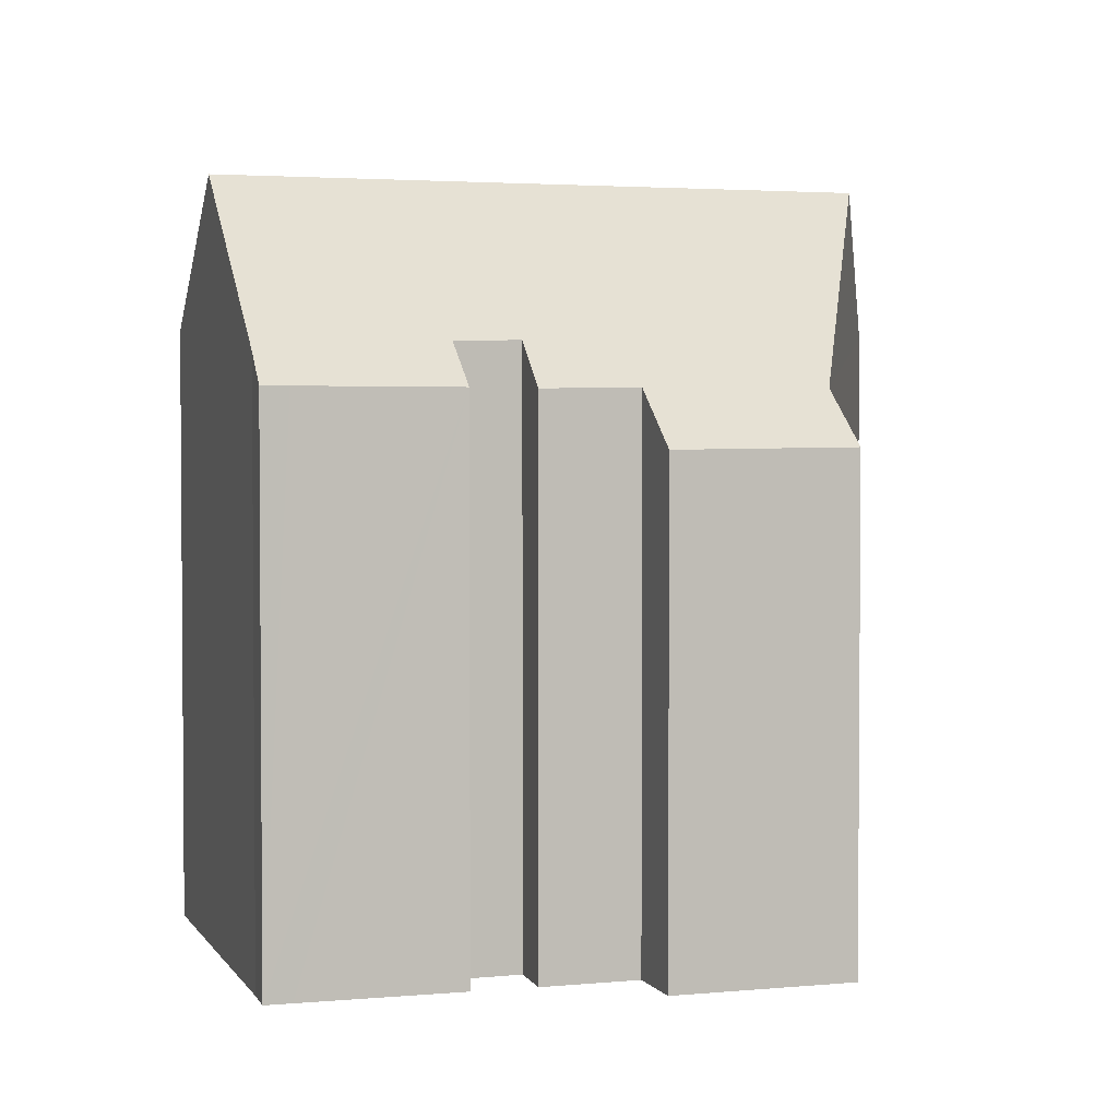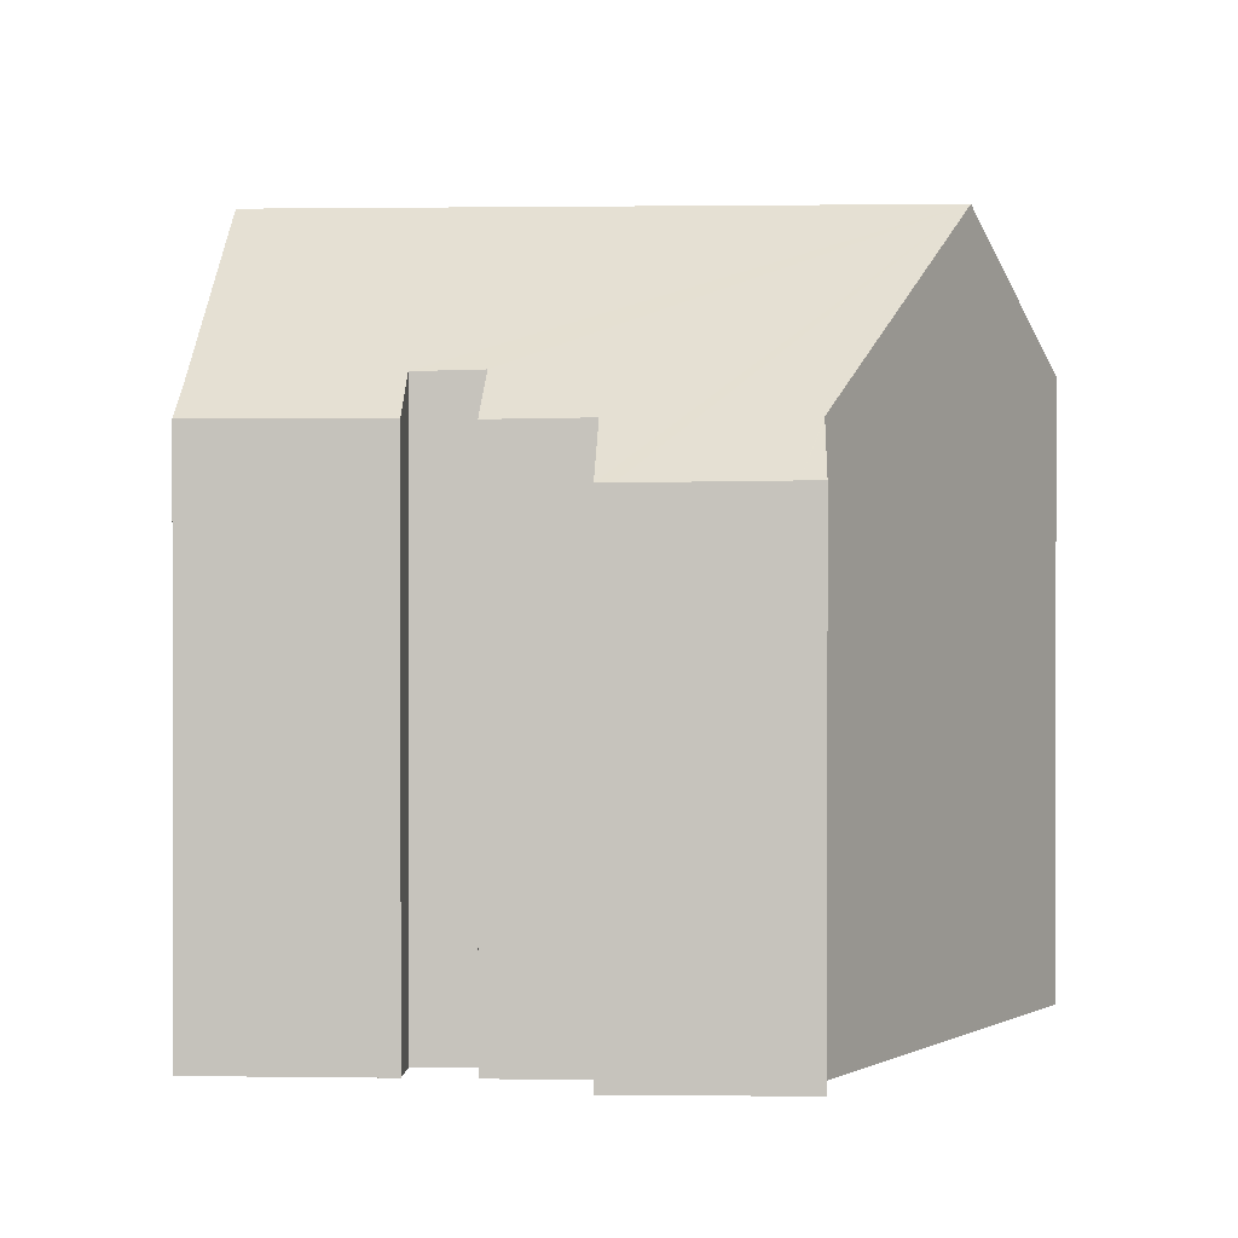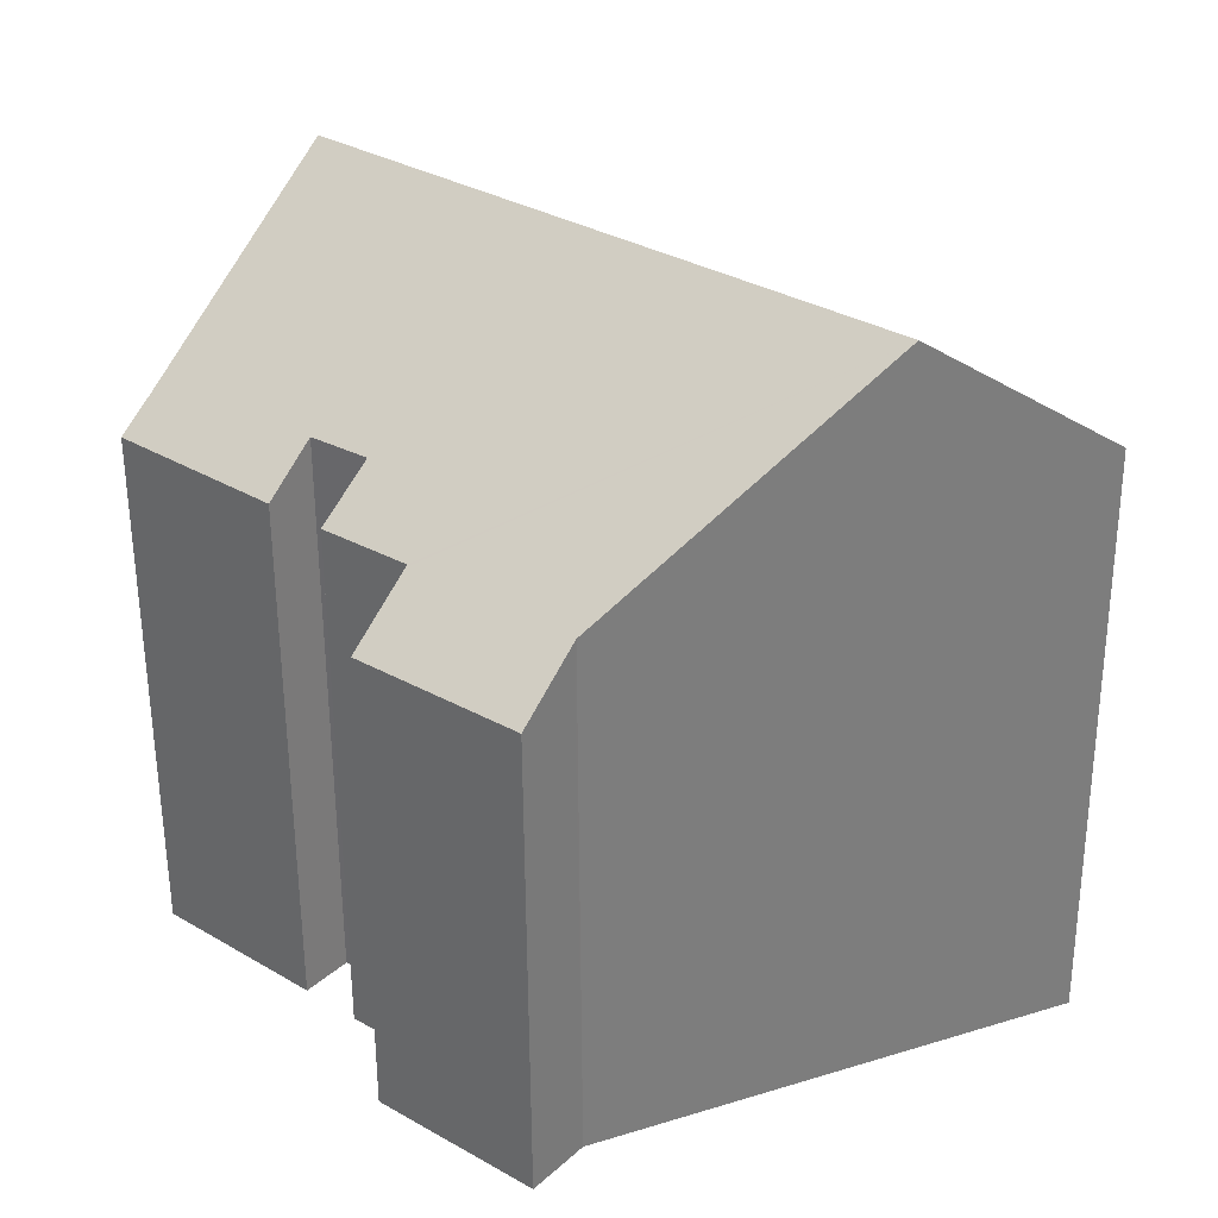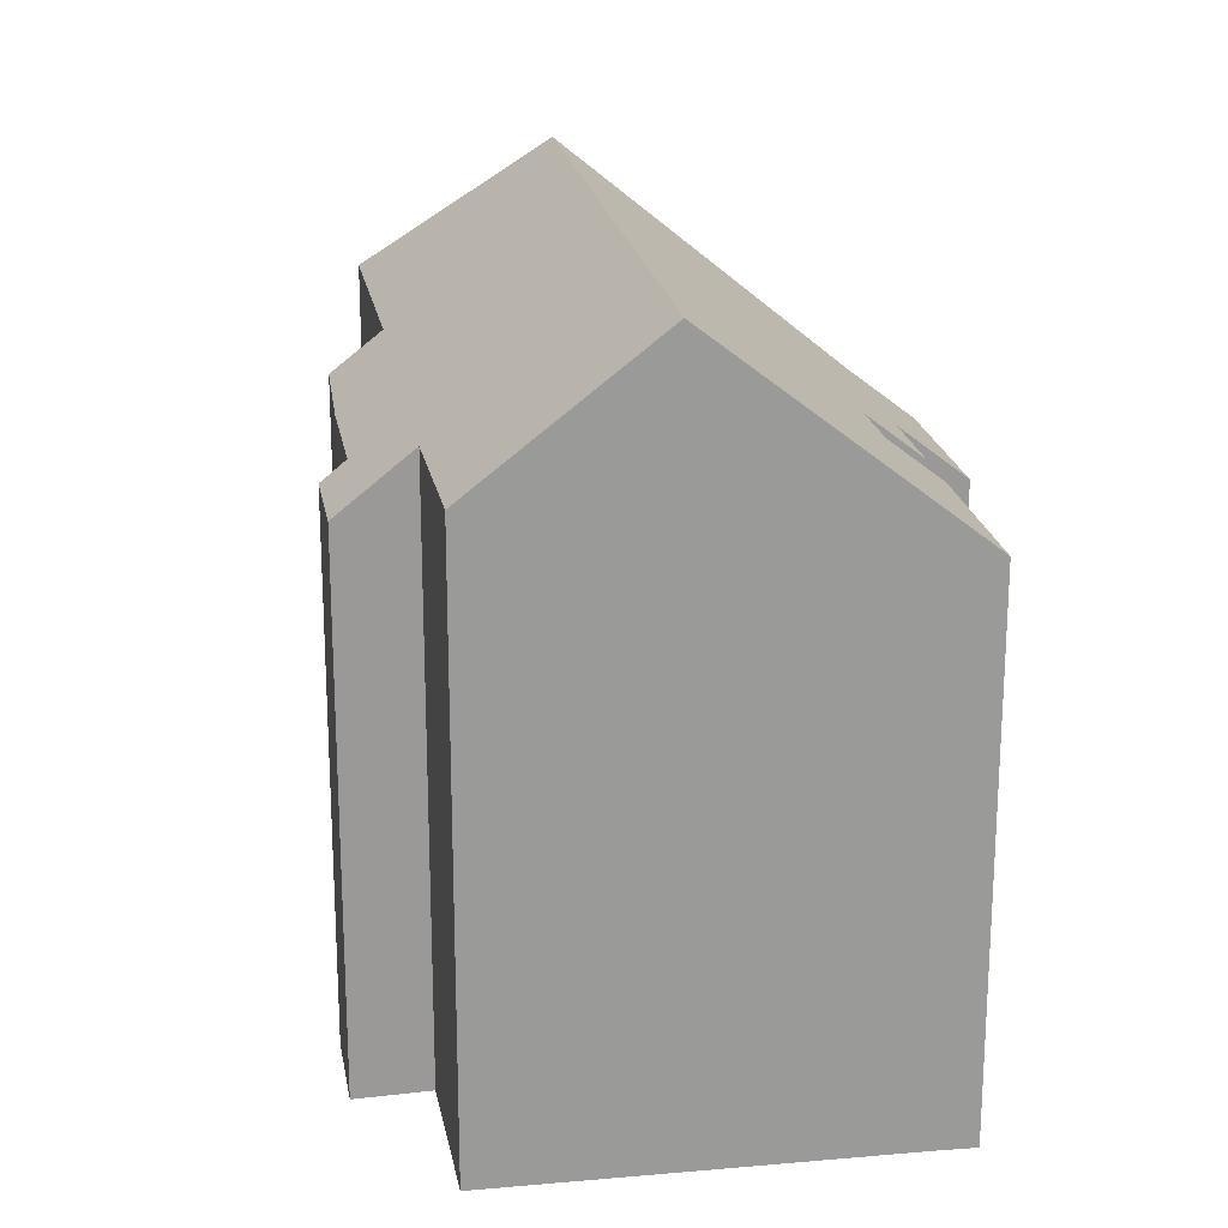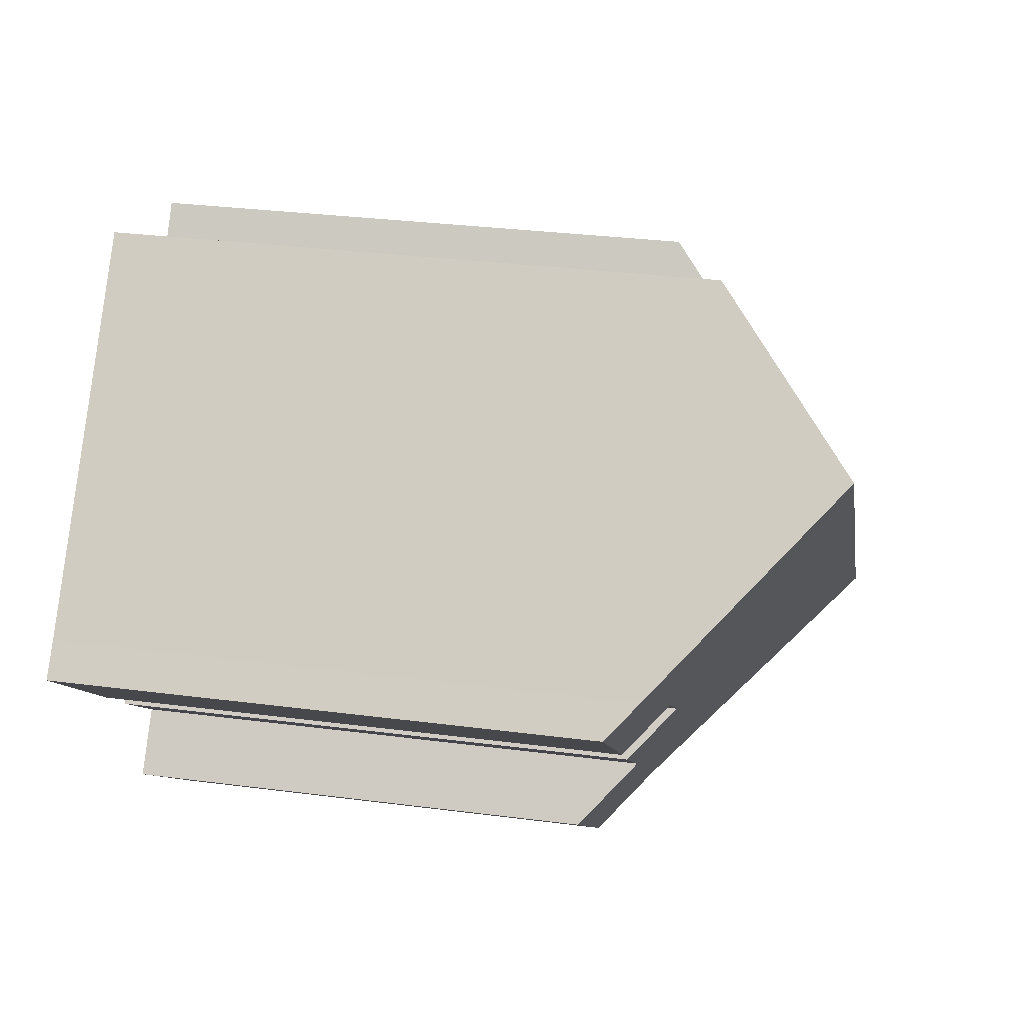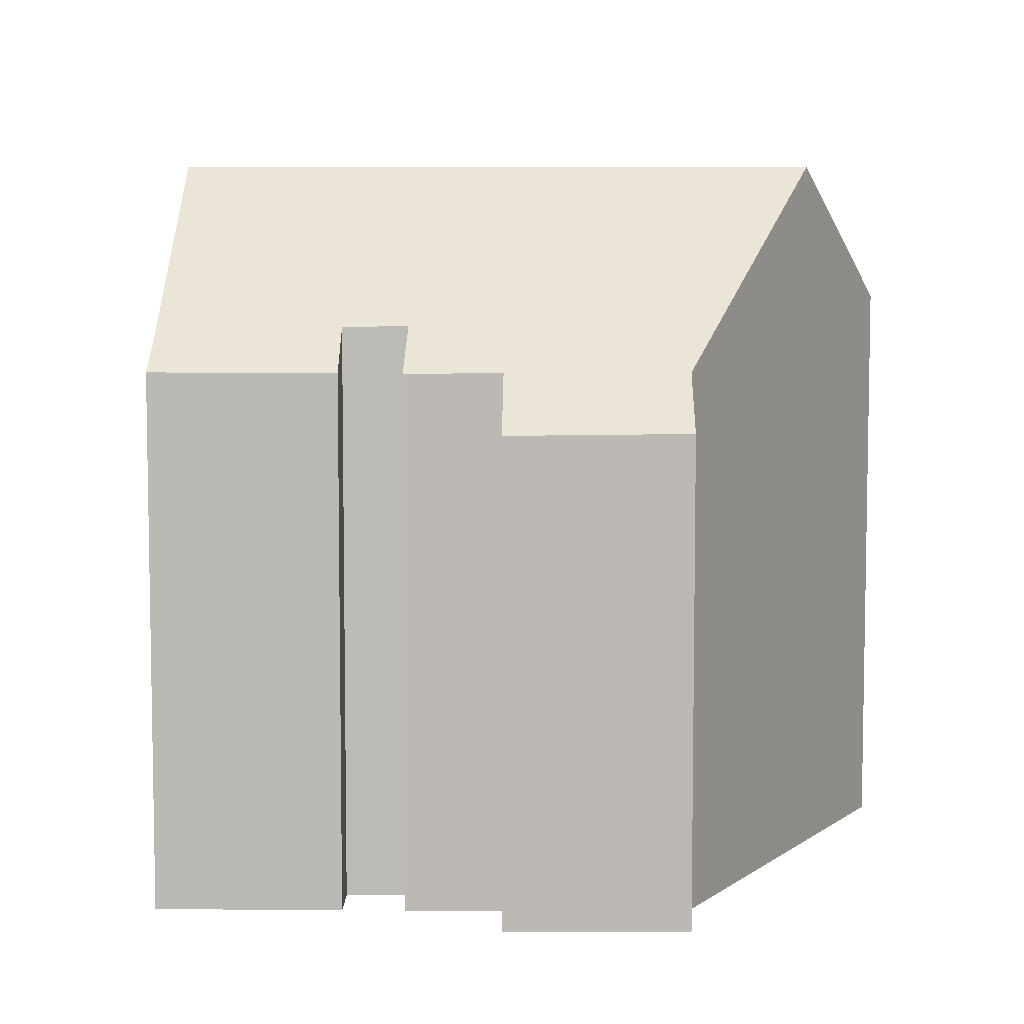
<metadata>
{"format":"obj","ext":"obj","renderer":"f3d","projection":"perspective","resolution":1024,"background":"white","views":[{"elev":2.8,"azim":122.7,"up":"+Y"},{"elev":0.7,"azim":143.3,"up":"+Y"},{"elev":-58.0,"azim":-179.7,"up":"+Z"},{"elev":21.2,"azim":40.7,"up":"+Y"},{"elev":30.8,"azim":100.6,"up":"+Z"},{"elev":6.7,"azim":141.5,"up":"+Y"}]}
</metadata>
<code>
v  14.84 15.38 11.67
v  14.39 15.01 11.92
v  14.53 15.01 12.03
v  14.21 15.01 11.77
v  17.49 18.58 8.549
v  11.3 14.97 9.432
v  4.72 18.58 -2.013
v  8.59 13.97 8.853
v  8.234 13.48 9.376
v  6.134 13.97 6.829
v  4.735 15.05 3.876
v  3.918 14.04 4.872
v  2.512 15.04 2.056
v  0 15.02 9.199e-16
v  10.14 13.49 10.94
v  17.31 14.5 1.611
v  18.6 13.44 0.919
v  18.17 13.44 0.56
v  12.6 12.11 -6.257
v  11.56 13.4 -4.969
v  13.02 12.11 -5.915
v  11.51 13.46 -4.909
v  21.77 13.45 3.56
v  21.25 13.45 3.128
v  21.11 14.22 4.292
v  16 14.54 0.595
v  15.04 13.45 -2.006
v  15.08 13.4 -2.057
v  16.18 12.06 -3.377
v  15.86 12.07 -3.631
v  16.96 13.42 -0.47
v  10.14 -6.701e-16 10.94
v  8.234 -5.741e-16 9.376
v  11.3 -5.775e-16 9.432
v  14.53 -7.368e-16 12.03
v  14.21 -7.208e-16 11.77
v  14.39 -7.299e-16 11.92
v  0 0 0
v  4.735 -2.373e-16 3.876
v  2.512 -1.259e-16 2.056
v  3.918 -2.983e-16 4.872
v  6.134 -4.182e-16 6.829
v  8.59 -5.421e-16 8.853
v  14.84 -7.146e-16 11.67
v  17.49 -5.235e-16 8.549
v  21.11 -2.628e-16 4.292
v  21.77 -2.18e-16 3.56
v  16 -3.643e-17 0.595
v  16.96 2.878e-17 -0.47
v  15.04 1.228e-16 -2.006
v  16.18 2.068e-16 -3.377
v  15.08 1.26e-16 -2.057
v  21.25 -1.915e-16 3.128
v  18.17 -3.429e-17 0.56
v  18.6 -5.627e-17 0.919
v  17.31 -9.865e-17 1.611
v  13.02 3.622e-16 -5.915
v  12.6 3.831e-16 -6.257
v  15.86 2.223e-16 -3.631
v  11.51 3.006e-16 -4.909
v  11.56 3.043e-16 -4.969
v  4.72 1.233e-16 -2.013
g defaultobject
f 1 2 3
f 2 1 4
f 4 1 5
f 4 5 6
f 6 5 7
f 6 7 8
f 6 8 9
f 8 7 10
f 10 7 11
f 10 11 12
f 11 7 13
f 13 7 14
f 9 15 6
f 16 17 18
f 19 20 21
f 22 21 20
f 23 24 25
f 5 25 24
f 7 5 24
f 16 7 24
f 17 16 24
f 26 7 16
f 27 7 26
f 28 7 27
f 29 7 28
f 30 7 29
f 22 7 30
f 21 22 30
f 26 31 27
f 9 32 15
f 32 9 33
f 34 4 6
f 4 34 2
f 2 34 3
f 3 34 35
f 35 34 36
f 35 36 37
f 38 13 14
f 13 38 11
f 11 38 39
f 39 38 40
f 41 10 12
f 10 41 42
f 10 43 8
f 43 10 42
f 15 34 6
f 34 15 32
f 1 25 5
f 25 1 3
f 25 3 35
f 25 35 44
f 25 44 45
f 25 45 46
f 46 23 25
f 23 46 47
f 48 31 26
f 31 48 49
f 50 28 27
f 28 50 29
f 29 50 51
f 51 50 52
f 47 24 23
f 24 47 17
f 17 47 18
f 18 47 53
f 18 53 54
f 54 53 55
f 16 48 26
f 48 16 56
f 31 50 27
f 50 31 49
f 51 30 29
f 30 51 21
f 21 51 19
f 19 51 57
f 19 57 58
f 57 51 59
f 18 56 16
f 56 18 54
f 20 60 22
f 60 20 19
f 60 19 58
f 60 58 61
f 22 14 7
f 14 22 60
f 14 60 38
f 38 60 62
f 39 12 11
f 12 39 41
f 43 9 8
f 9 43 33
f 62 40 38
f 40 62 39
f 39 62 60
f 39 60 42
f 42 60 43
f 43 60 61
f 43 61 58
f 42 41 39
f 43 32 33
f 32 43 58
f 32 58 57
f 32 57 50
f 50 57 59
f 32 50 34
f 50 59 52
f 52 59 51
f 49 48 50
f 50 36 34
f 36 50 48
f 36 48 56
f 36 56 37
f 37 56 35
f 35 56 44
f 44 56 45
f 45 56 54
f 45 54 55
f 45 55 53
f 45 53 46
f 46 53 47

</code>
